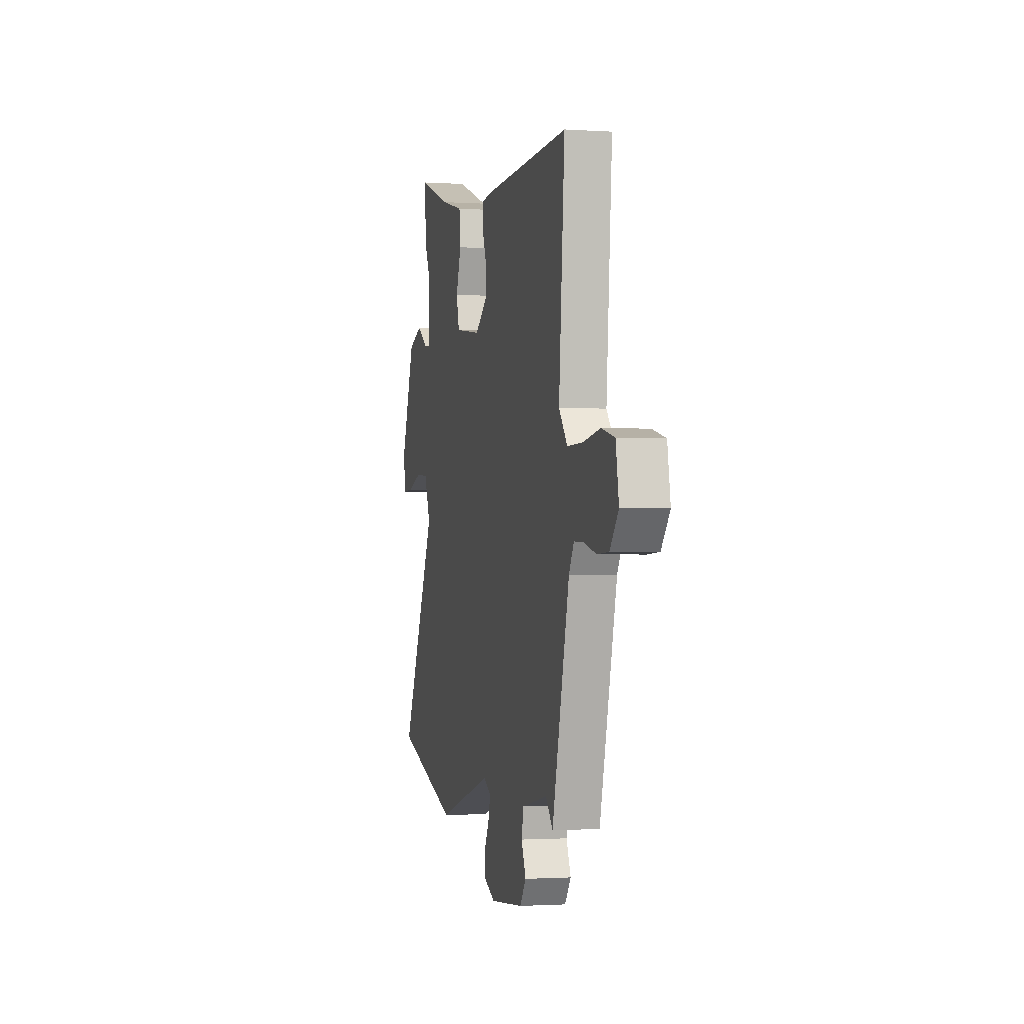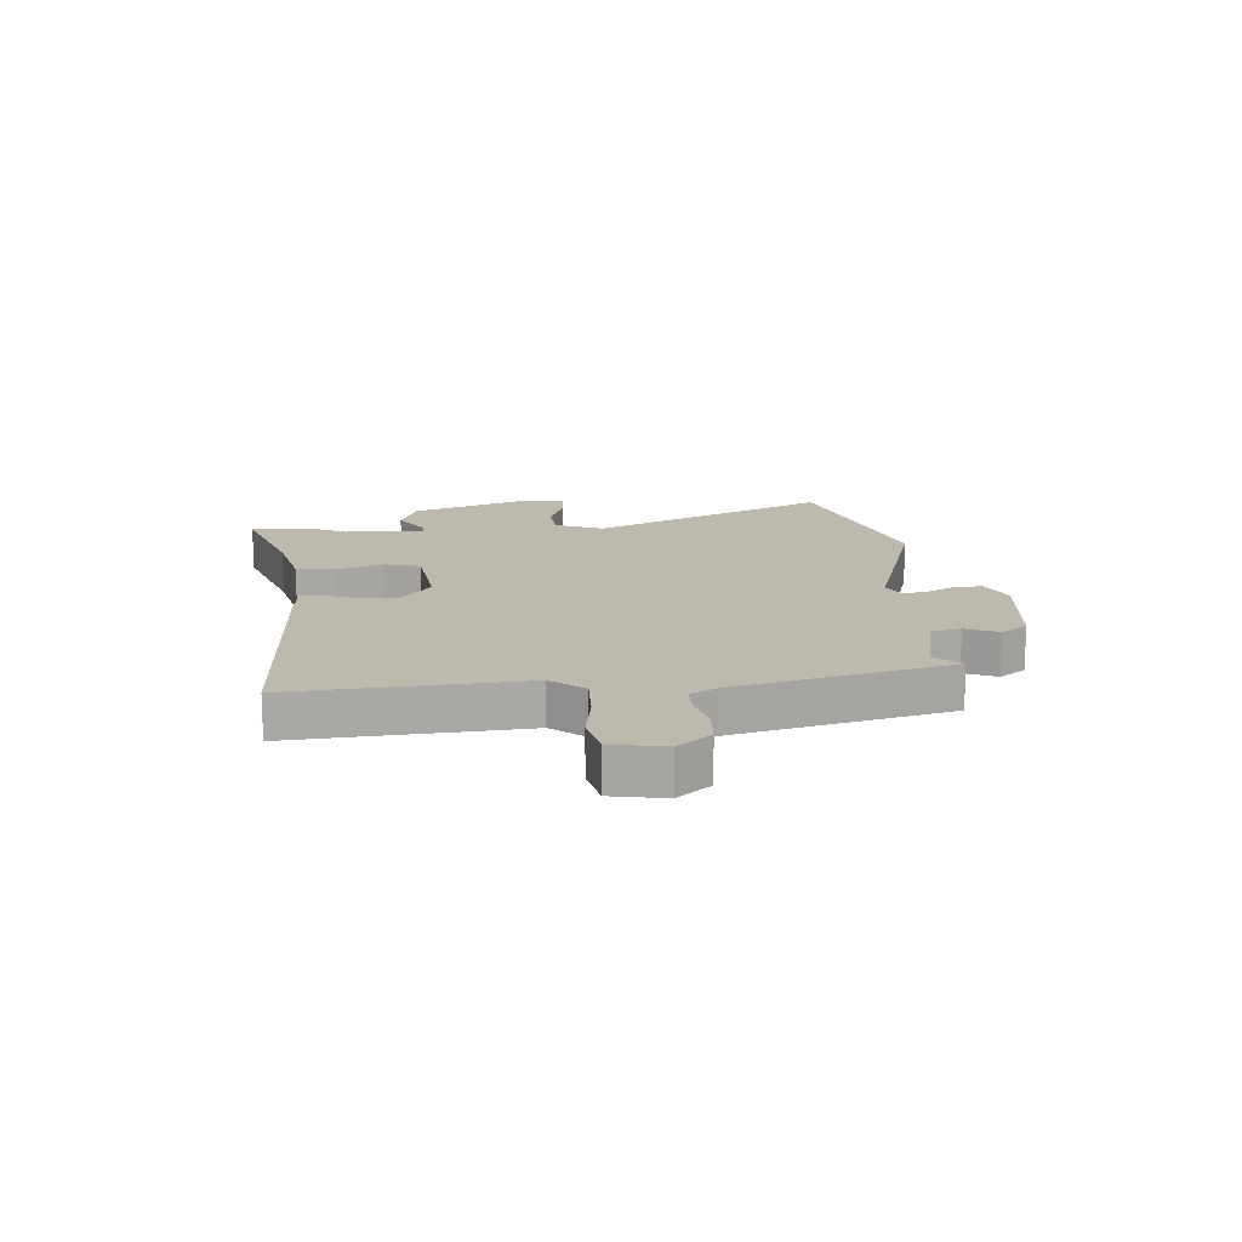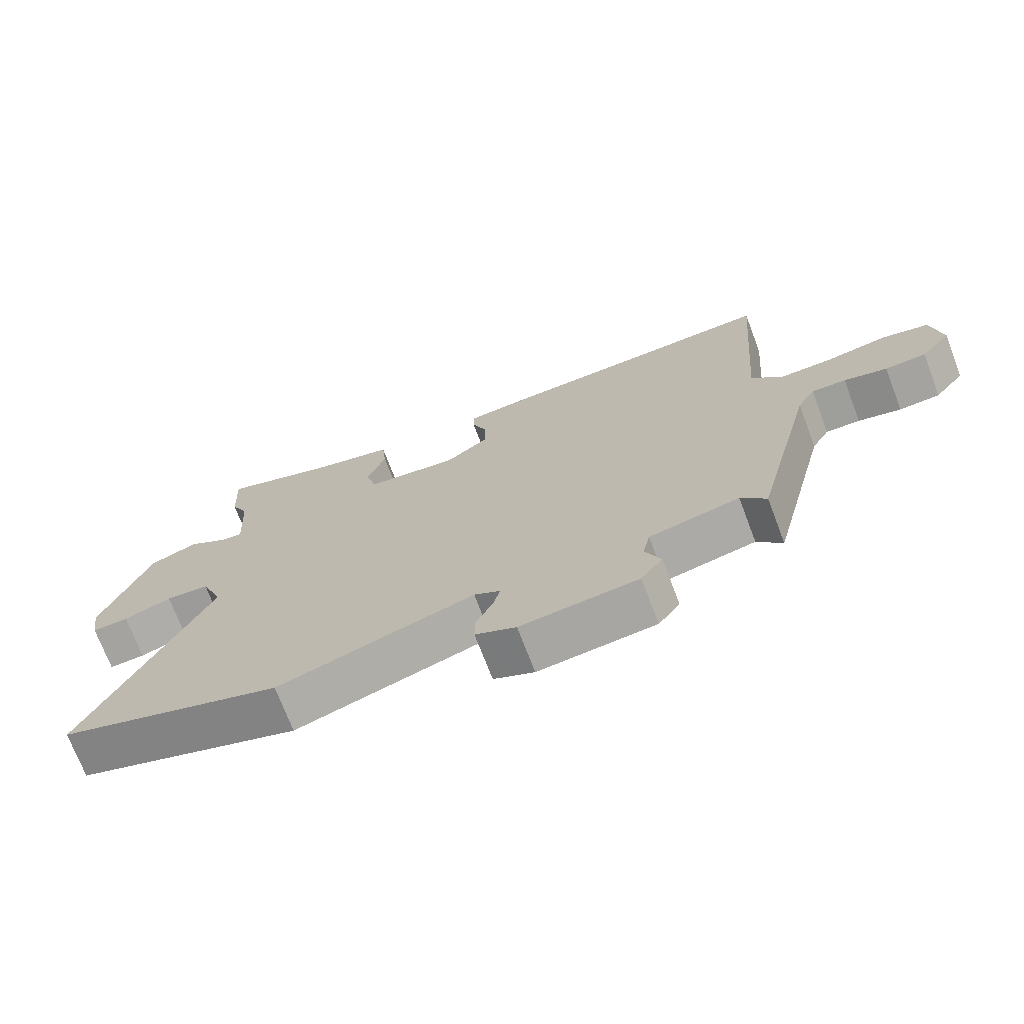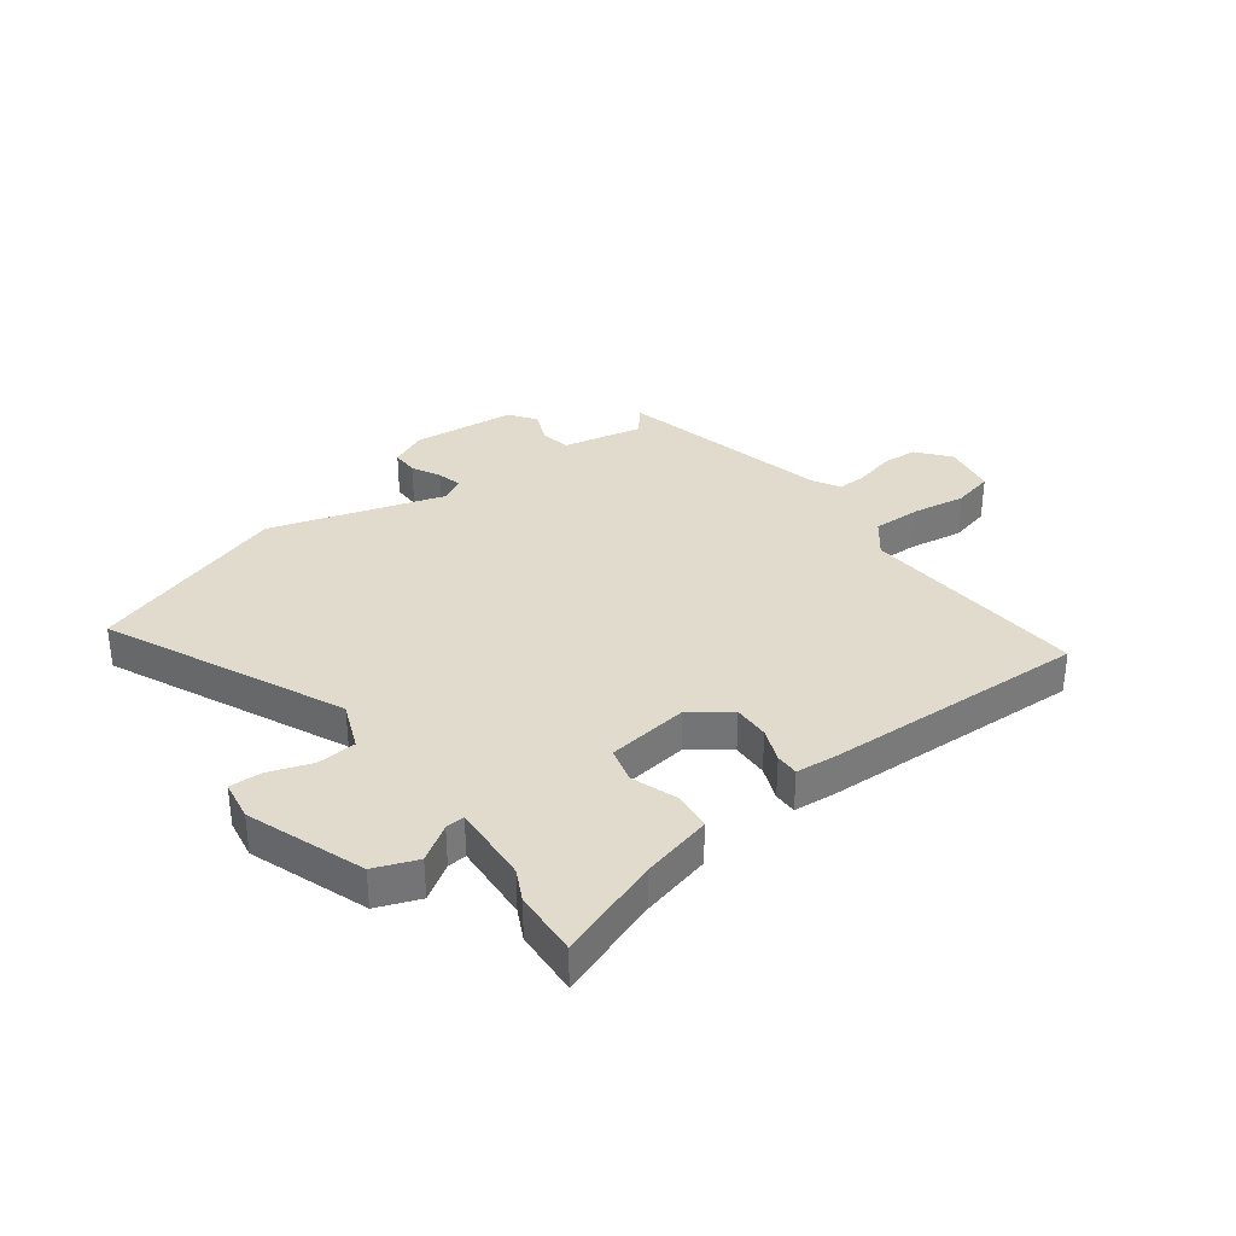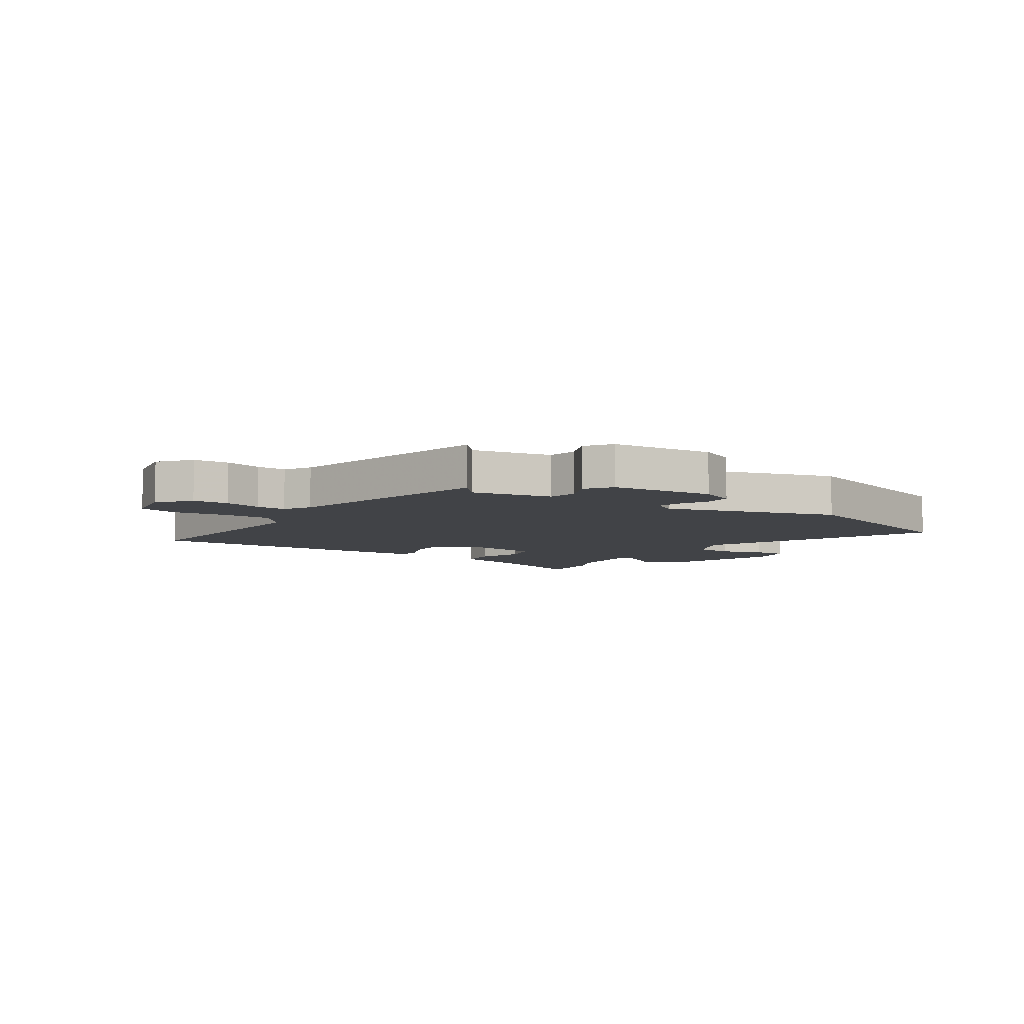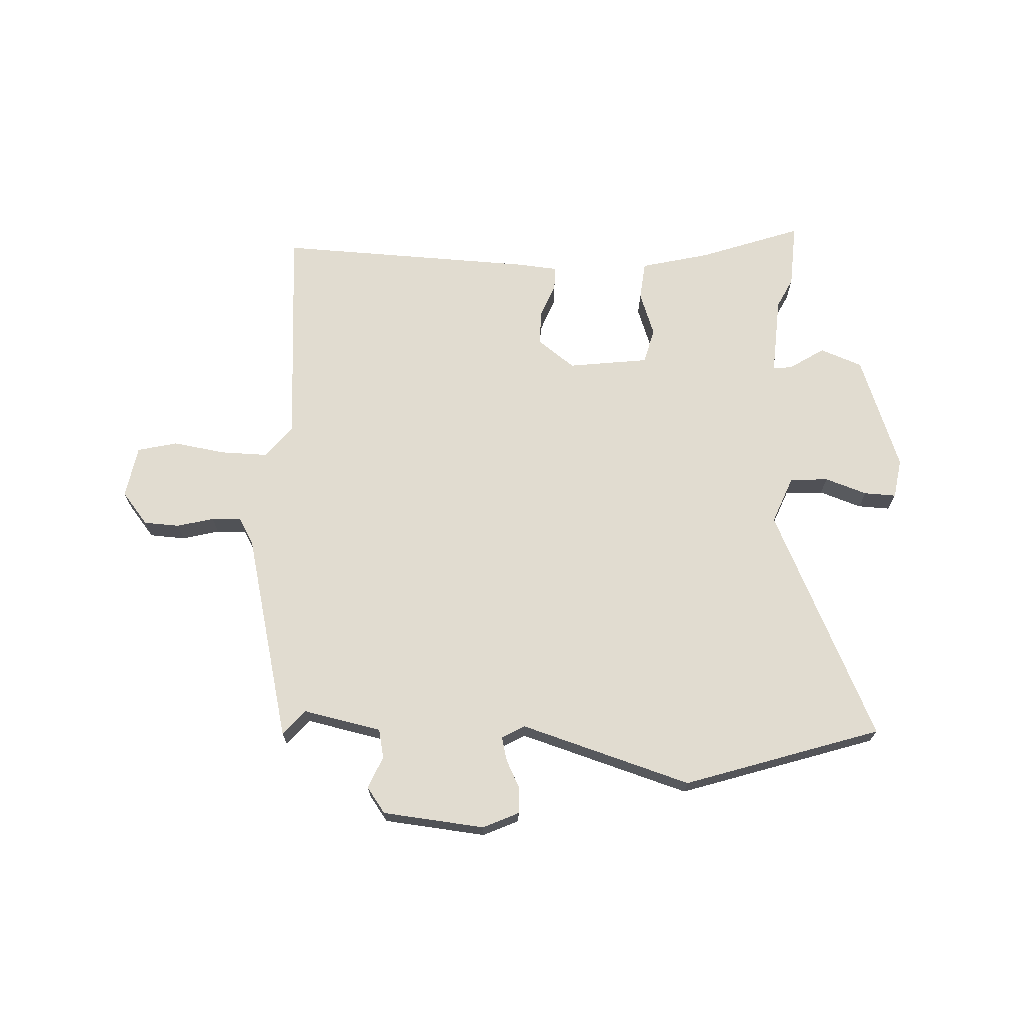
<metadata>
{"format":"obj","ext":"obj","renderer":"f3d","projection":"perspective","resolution":1024,"background":"white","views":[{"elev":-1.5,"azim":76.5,"up":"+Z"},{"elev":15.3,"azim":85.8,"up":"+Y"},{"elev":-71.8,"azim":20.8,"up":"+Z"},{"elev":33.9,"azim":-36.5,"up":"+Y"},{"elev":-7.0,"azim":146.5,"up":"+Y"},{"elev":69.4,"azim":-177.1,"up":"+Y"}]}
</metadata>
<code>
v 0.427 0.07 -0.509
v 0.389 0.07 -0.464
v 0.252 0.07 -0.492
v 0.241 0.07 -0.543
v 0.265 0.07 -0.599
v 0.232 0.07 -0.644
v 0.053 0.07 -0.661
v -0.009 0.07 -0.632
v -0.008 0.07 -0.586
v 0.017 0.07 -0.537
v 0.028 0.07 -0.495
v -0.012 0.07 -0.472
v -0.311 0.07 -0.562
v -0.653 0.07 -0.449
v -0.465 0.07 -0.047
v -0.498 0.07 0.036
v -0.565 0.07 0.041
v -0.639 0.07 0.016
v -0.695 0.07 0.014
v -0.706 0.07 0.084
v -0.632 0.07 0.285
v -0.558 0.07 0.313
v -0.497 0.07 0.273
v -0.464 0.07 0.27
v -0.472 0.07 0.408
v -0.498 0.07 0.461
v -0.504 0.07 0.575
v -0.326 0.07 0.511
v -0.206 0.07 0.481
v -0.199 0.07 0.414
v -0.227 0.07 0.336
v -0.211 0.07 0.274
v -0.07 0.07 0.255
v -0.004 0.07 0.304
v -0.005 0.07 0.366
v -0.028 0.07 0.425
v -0.028 0.07 0.465
v 0.041 0.07 0.471
v 0.496 0.07 0.486
v 0.465 0.07 0.094
v 0.51 0.07 0.037
v 0.593 0.07 0.038
v 0.685 0.07 0.052
v 0.755 0.07 0.035
v 0.771 0.07 -0.057
v 0.725 0.07 -0.113
v 0.663 0.07 -0.116
v 0.598 0.07 -0.099
v 0.546 0.07 -0.097
v 0.519 0.07 -0.143
v 0.427 0 -0.509
v 0.389 0 -0.464
v 0.252 0 -0.492
v 0.241 0 -0.543
v 0.265 0 -0.599
v 0.232 0 -0.644
v 0.053 0 -0.661
v -0.009 0 -0.632
v -0.008 0 -0.586
v 0.017 0 -0.537
v 0.028 0 -0.495
v -0.012 0 -0.472
v -0.311 0 -0.562
v -0.653 0 -0.449
v -0.465 0 -0.047
v -0.498 0 0.036
v -0.565 0 0.041
v -0.639 0 0.016
v -0.695 0 0.014
v -0.706 0 0.084
v -0.632 0 0.285
v -0.558 0 0.313
v -0.497 0 0.273
v -0.464 0 0.27
v -0.472 0 0.408
v -0.498 0 0.461
v -0.504 0 0.575
v -0.326 0 0.511
v -0.206 0 0.481
v -0.199 0 0.414
v -0.227 0 0.336
v -0.211 0 0.274
v -0.07 0 0.255
v -0.004 0 0.304
v -0.005 0 0.366
v -0.028 0 0.425
v -0.028 0 0.465
v 0.041 0 0.471
v 0.496 0 0.486
v 0.465 0 0.094
v 0.51 0 0.037
v 0.593 0 0.038
v 0.685 0 0.052
v 0.755 0 0.035
v 0.771 0 -0.057
v 0.725 0 -0.113
v 0.663 0 -0.116
v 0.598 0 -0.099
v 0.546 0 -0.097
v 0.519 0 -0.143
f 45 46 47 48
f 45 48 49
f 42 43 44 45
f 41 42 45 49
f 40 41 49 50
f 38 39 40
f 35 36 37 38
f 34 35 38 40
f 33 34 40 50
f 28 29 30 31
f 28 31 32
f 25 26 27 28
f 24 25 28 32
f 20 21 22 23
f 20 23 24
f 17 18 19 20
f 16 17 20 24
f 15 16 24 32
f 12 13 14 15
f 11 12 15 32
f 7 8 9 10
f 7 10 11
f 4 5 6 7
f 3 4 7 11
f 2 3 11 32
f 32 33 50
f 1 2 32 50
f 98 97 96 95
f 99 98 95
f 95 94 93 92
f 99 95 92 91
f 100 99 91 90
f 90 89 88
f 88 87 86 85
f 90 88 85 84
f 100 90 84 83
f 81 80 79 78
f 82 81 78
f 78 77 76 75
f 82 78 75 74
f 73 72 71 70
f 74 73 70
f 70 69 68 67
f 74 70 67 66
f 82 74 66 65
f 65 64 63 62
f 82 65 62 61
f 60 59 58 57
f 61 60 57
f 57 56 55 54
f 61 57 54 53
f 82 61 53 52
f 100 83 82
f 100 82 52 51
f 1 51 52 2
f 2 52 53 3
f 3 53 54 4
f 4 54 55 5
f 5 55 56 6
f 6 56 57 7
f 7 57 58 8
f 8 58 59 9
f 9 59 60 10
f 10 60 61 11
f 11 61 62 12
f 12 62 63 13
f 13 63 64 14
f 14 64 65 15
f 15 65 66 16
f 16 66 67 17
f 17 67 68 18
f 18 68 69 19
f 19 69 70 20
f 20 70 71 21
f 21 71 72 22
f 22 72 73 23
f 23 73 74 24
f 24 74 75 25
f 25 75 76 26
f 26 76 77 27
f 27 77 78 28
f 28 78 79 29
f 29 79 80 30
f 30 80 81 31
f 31 81 82 32
f 32 82 83 33
f 33 83 84 34
f 34 84 85 35
f 35 85 86 36
f 36 86 87 37
f 37 87 88 38
f 38 88 89 39
f 39 89 90 40
f 40 90 91 41
f 41 91 92 42
f 42 92 93 43
f 43 93 94 44
f 44 94 95 45
f 45 95 96 46
f 46 96 97 47
f 47 97 98 48
f 48 98 99 49
f 49 99 100 50
f 50 100 51 1

</code>
